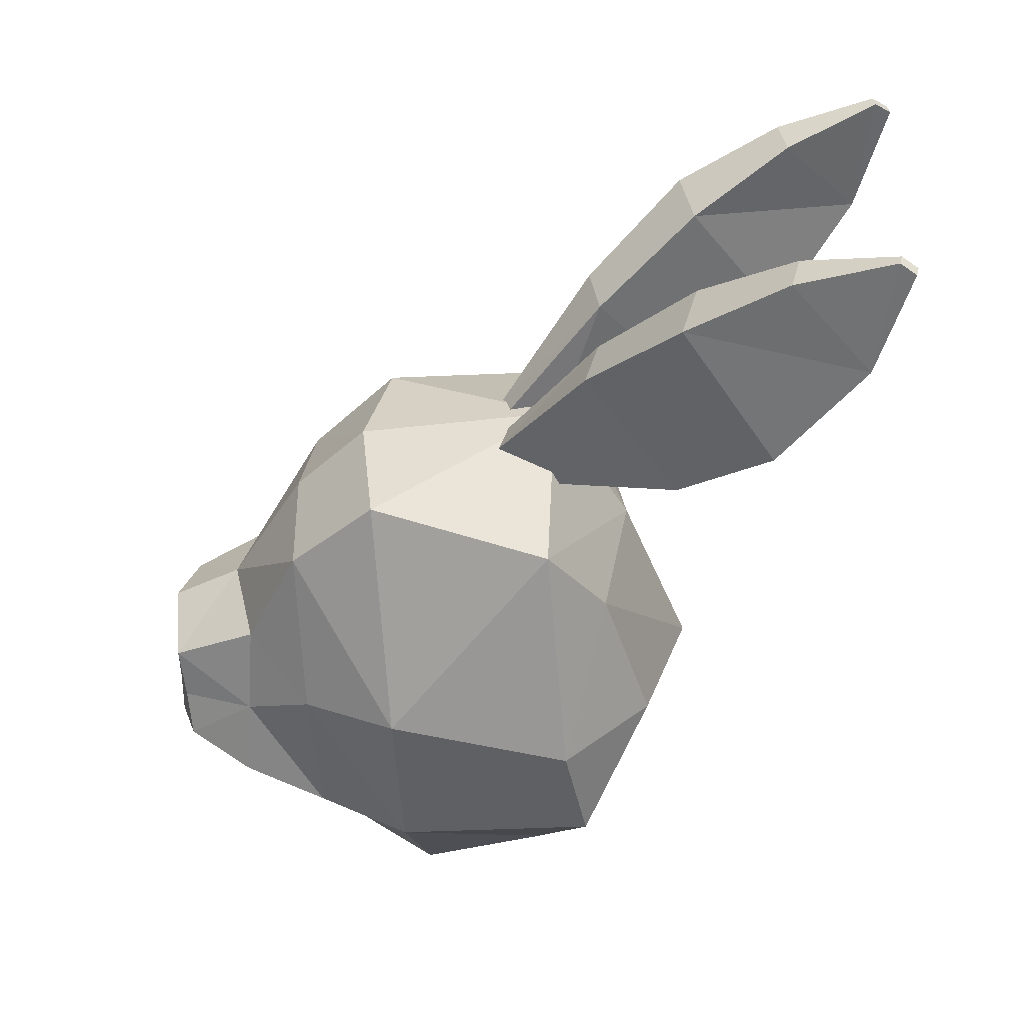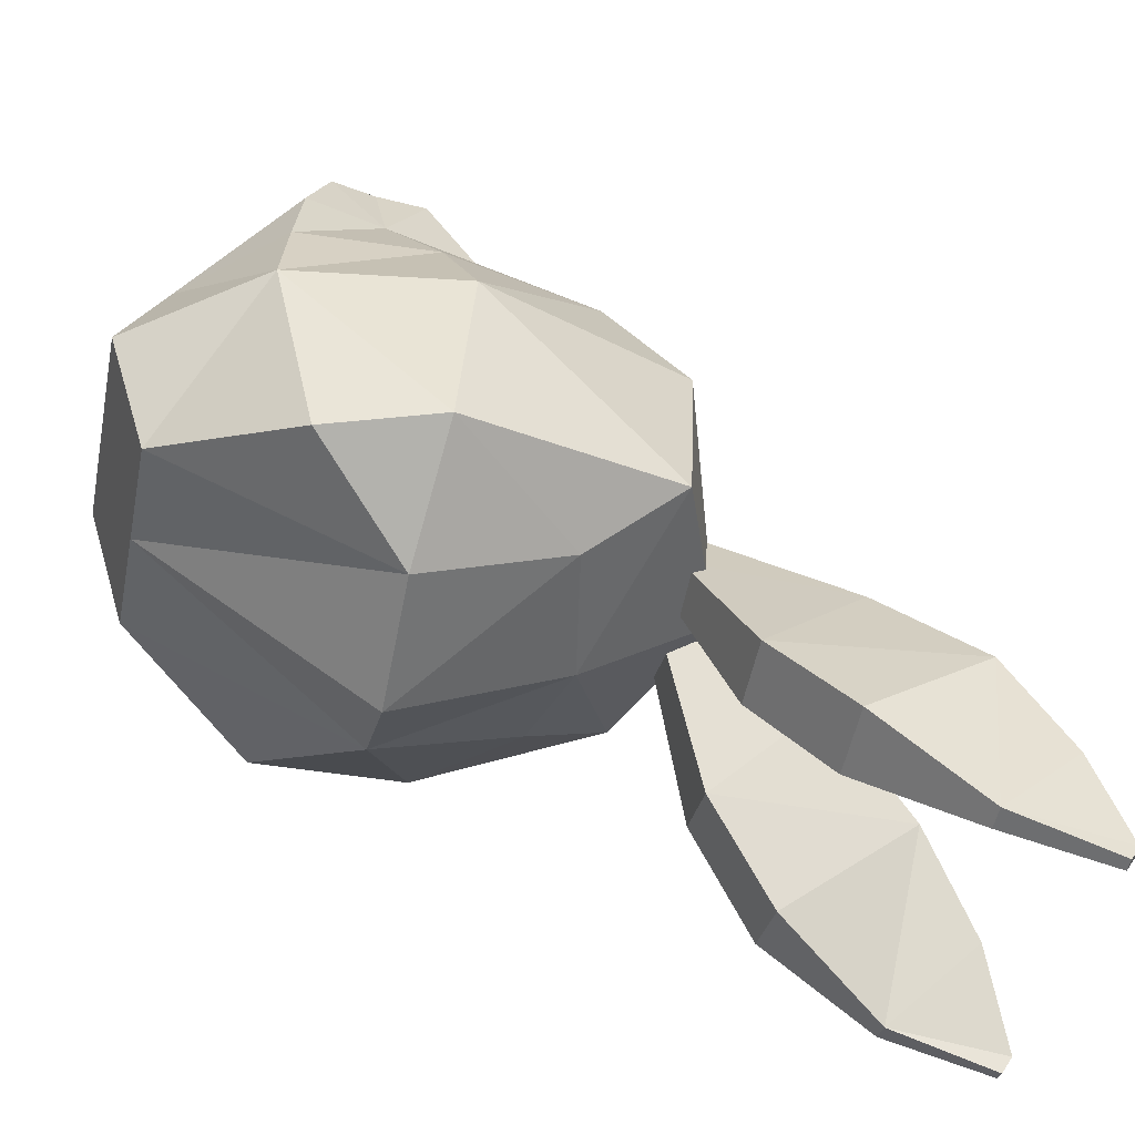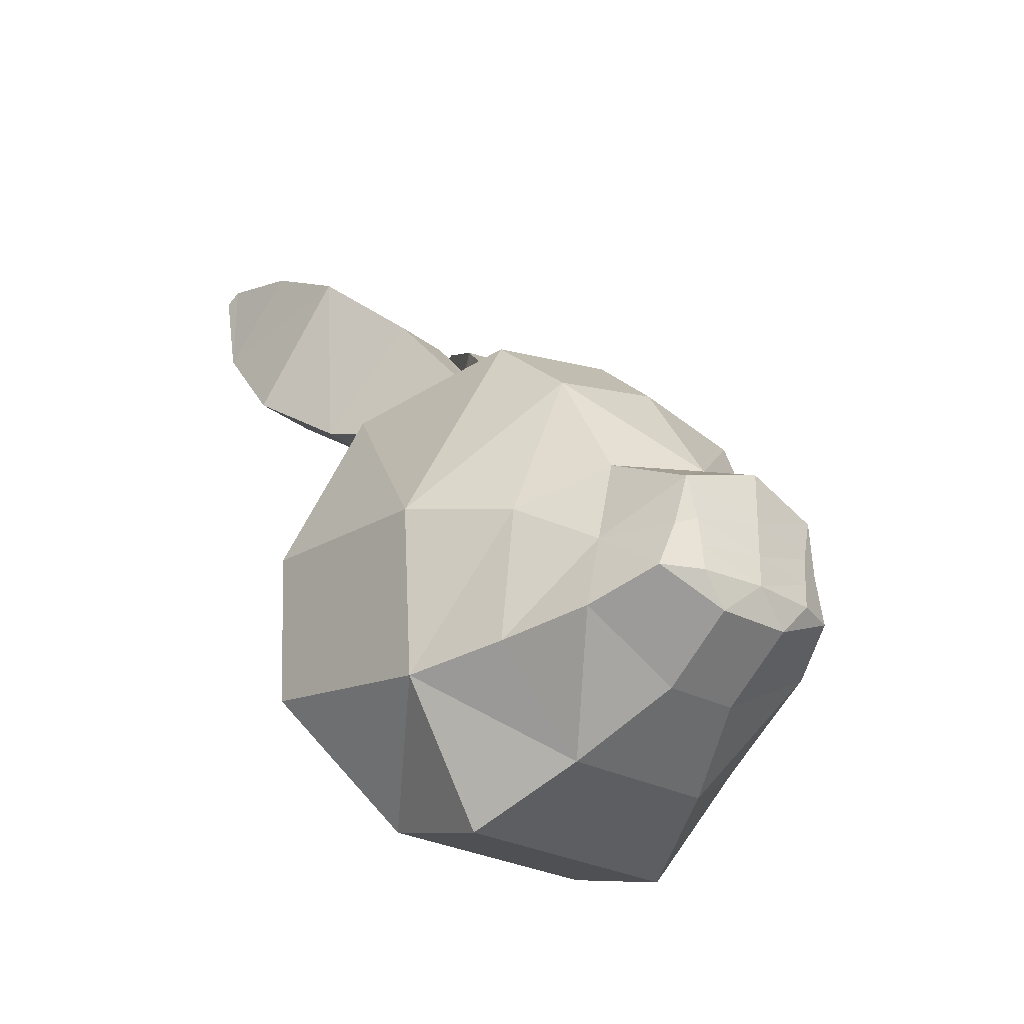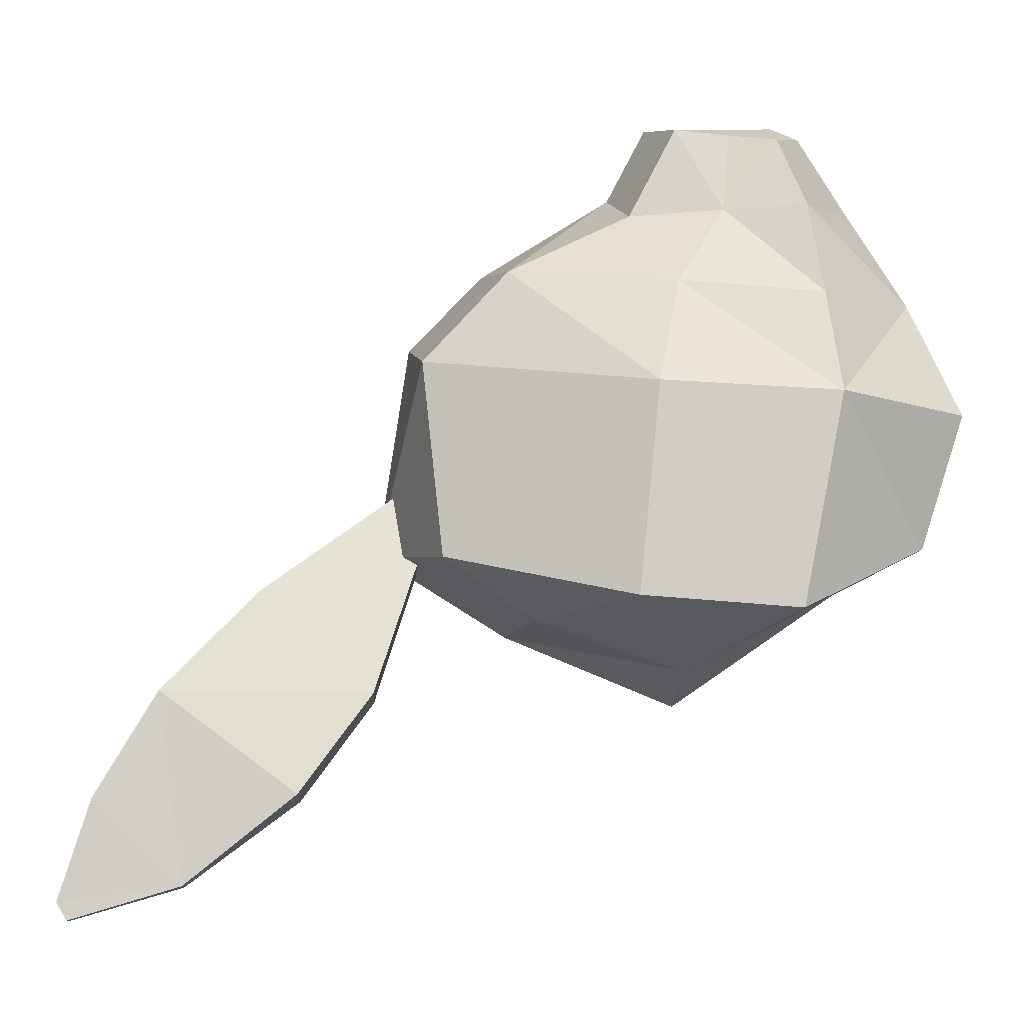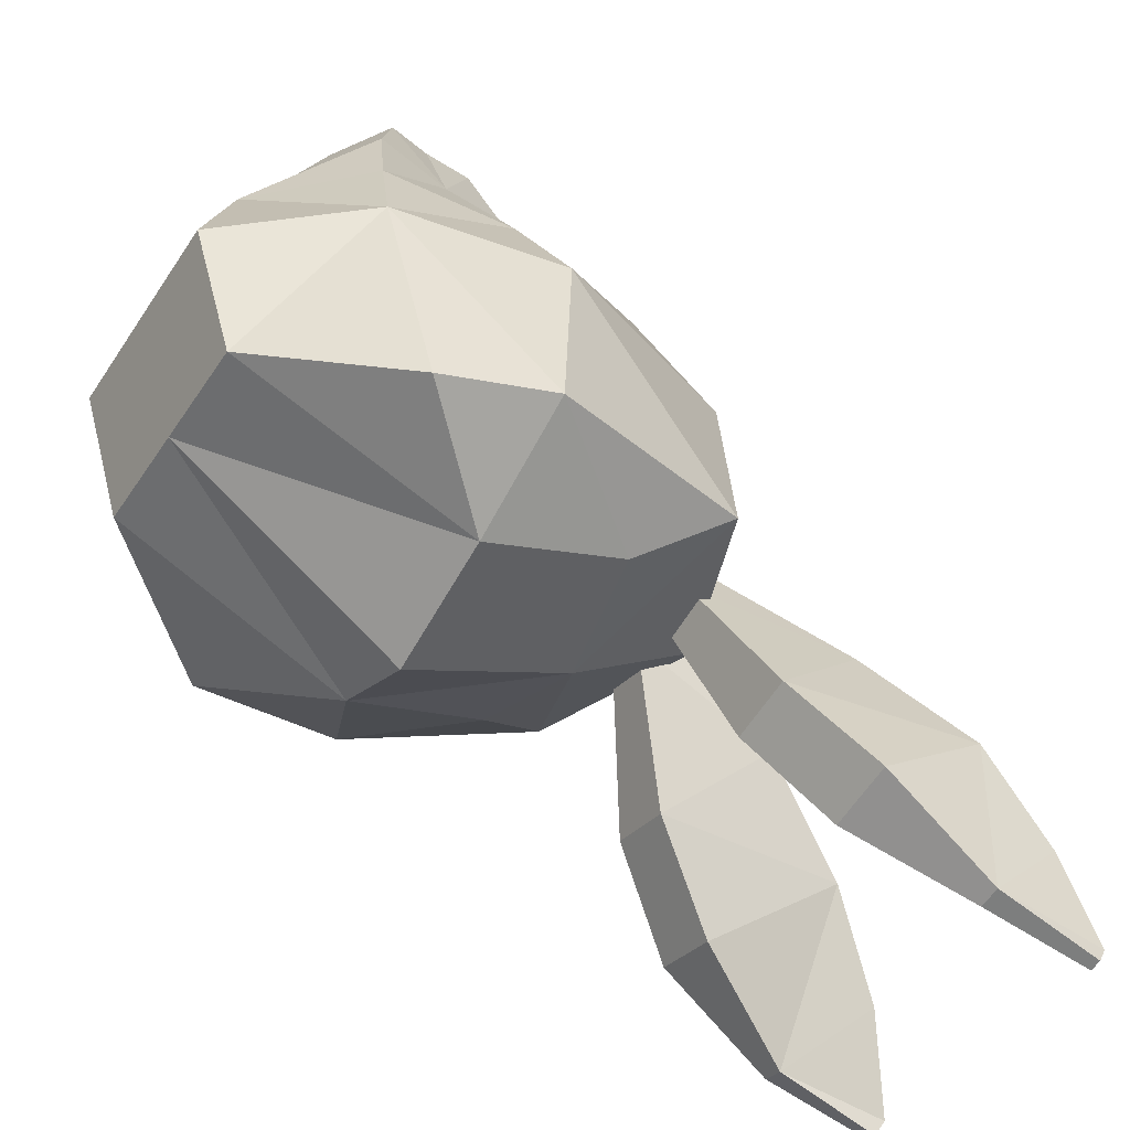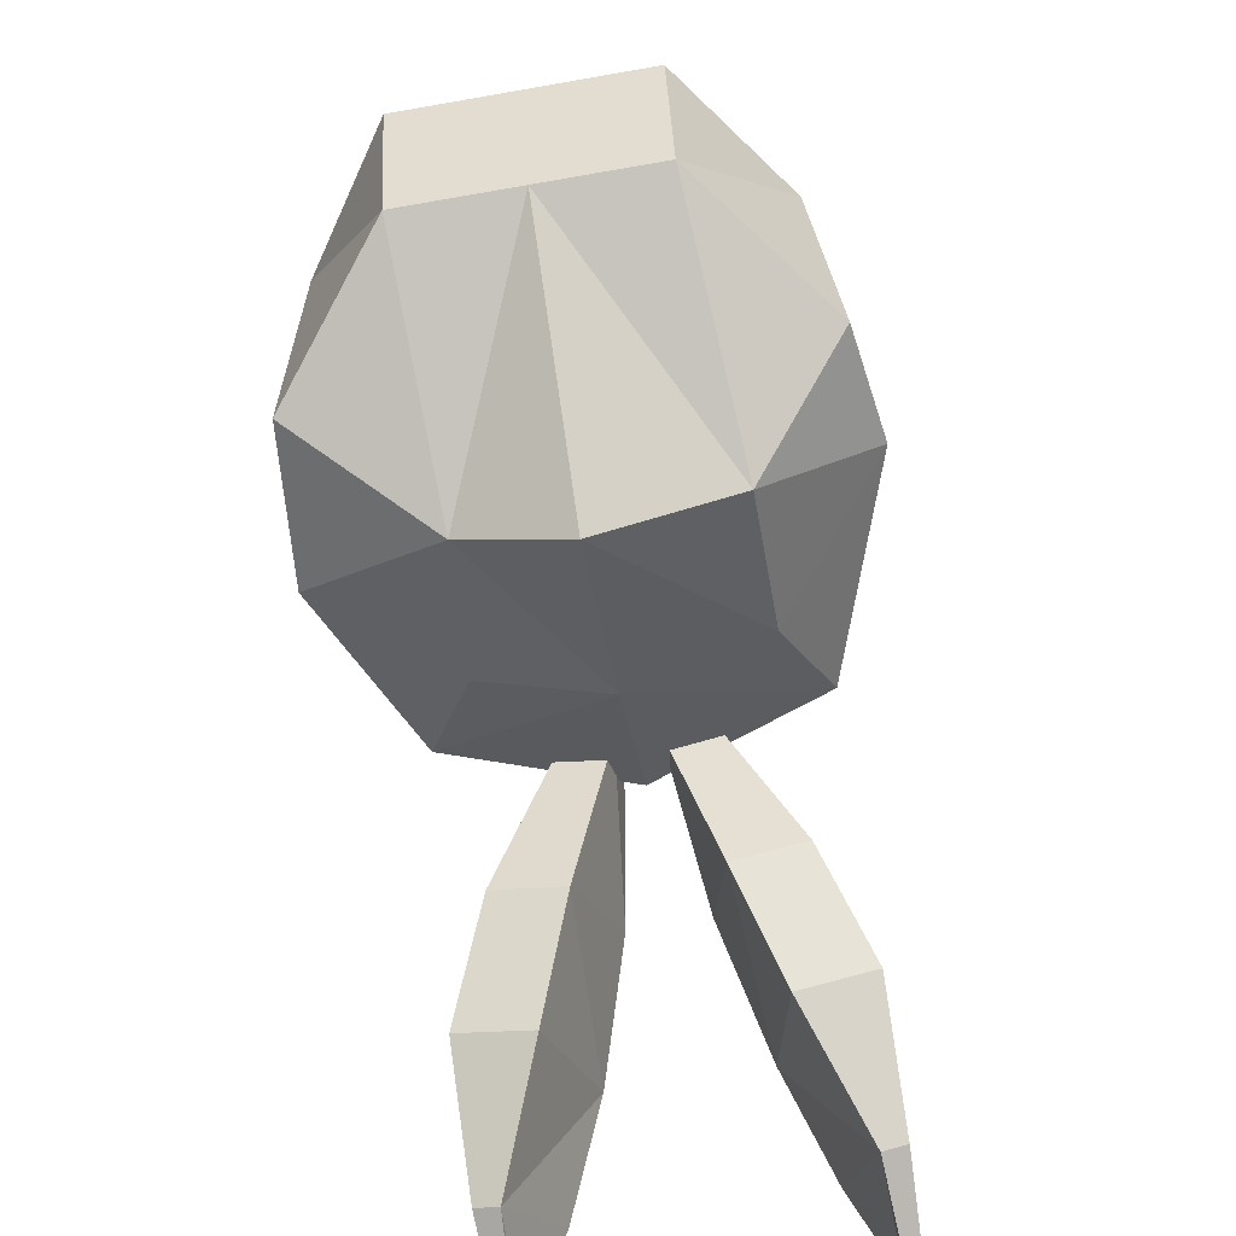
<metadata>
{"format":"obj","ext":"obj","renderer":"f3d","projection":"perspective","resolution":1024,"background":"white","views":[{"elev":37.9,"azim":92.9,"up":"+Y"},{"elev":-42.3,"azim":78.3,"up":"+Z"},{"elev":-29.5,"azim":-37.1,"up":"+Y"},{"elev":-1.3,"azim":-92.9,"up":"+Z"},{"elev":-42.8,"azim":59.1,"up":"+Z"},{"elev":-64.6,"azim":10.1,"up":"+Z"}]}
</metadata>
<code>
g default
v -0.2119 4.13 0.5971
v -0.6937 4.13 0.693
v -0.1729 4.452 1.153
v -0.4957 4.452 1.196
v -0.4197 5.901 0.03435
v -1.115 5.901 0.1727
v -0.7076 4.684 -1.063
v -1.483 4.684 -0.9092
v -0.8092 6.927 -1.029
v -1.644 6.927 -0.8625
v -1.923 5.466 -1.931
v -1.115 5.466 -2.092
v -1.245 7.609 -2.072
v -1.739 7.609 -1.973
v -1.913 6.656 -2.876
v -1.657 6.656 -2.927
v -1.687 7.961 -3.077
v -1.826 7.961 -3.049
v -1.863 7.846 -3.231
v -1.723 7.846 -3.259
v 0.2119 4.13 0.5971
v 0.6937 4.13 0.693
v 0.1729 4.452 1.153
v 0.4957 4.452 1.196
v 0.4197 5.901 0.03435
v 1.115 5.901 0.1727
v 0.7076 4.684 -1.063
v 1.483 4.684 -0.9092
v 0.8092 6.927 -1.029
v 1.644 6.927 -0.8625
v 1.923 5.466 -1.931
v 1.115 5.466 -2.092
v 1.245 7.609 -2.072
v 1.739 7.609 -1.973
v 1.913 6.656 -2.876
v 1.657 6.656 -2.927
v 1.687 7.961 -3.077
v 1.826 7.961 -3.049
v 1.863 7.846 -3.231
v 1.723 7.846 -3.259
v 0 -1.685 2.064
v 0 -1.238 0.6131
v 0 4.3 2.846
v 0 4.659 0.5354
v 1.279 -1.685 2.064
v 1.279 -1.238 0.6131
v 1.356 4.166 2.622
v 1.909 3.959 0.5354
v 0 -0.03782 5.2
v 0 -0.5903 4.34
v 0 1.646 5.349
v 0 2.068 4.552
v 0.4124 -0.03782 5.2
v 0.4124 -0.5903 4.34
v 0.8738 1.393 5.222
v 1.065 1.918 4.236
v 0 -1.171 3.29
v 0.8459 -1.171 3.29
v 1.224 3.245 3.605
v 0 3.491 3.677
v 2.521 0.2522 0.01078
v 2.299 -0.2015 2.267
v 1.875 -0.08298 3.341
v 1.511 0.04425 4.328
v 1.166 0.3191 5.073
v 1.488 1.338 -0.7016
v 0 1.338 -1.15
v 0.7161 0.3174 5.266
v 0 0.3174 5.335
v -1.356 4.166 2.622
v -1.909 3.959 0.5354
v -0.8738 1.393 5.222
v -1.065 1.918 4.236
v -0.8459 -1.171 3.29
v -0.4124 -0.5903 4.34
v -1.224 3.245 3.605
v -2.299 -0.2015 2.267
v -2.521 0.2522 0.01078
v -1.157 1.338 -0.7016
v -1.279 -1.685 2.064
v -1.279 -1.238 0.6131
v -1.875 -0.08298 3.341
v -0.7161 0.3174 5.266
v -1.166 0.3191 5.073
v -1.511 0.04425 4.328
v -0.4124 -0.03782 5.2
v -0.7607 0.9158 5.241
v 0 1.056 5.343
v 0.7607 0.9158 5.241
v -2.693 1.969 0.1448
v -2.473 1.738 2.354
v -1.809 1.465 3.464
v -1.303 0.9158 4.285
v -0.9942 0.8189 5.143
v -0.7369 0.5958 5.254
v 0 0.661 5.339
v 0.7369 0.5958 5.254
v 0.9942 0.8189 5.143
v 1.303 0.9158 4.285
v 1.809 1.465 3.464
v 2.473 1.738 2.354
v 2.693 1.523 0.2689
v 1.483 2.961 -0.1451
v 0 3.221 -0.3693
v -1.317 2.961 -0.1451
g head
f 3 5 4
f 4 5 6
f 17 20 18
f 18 20 19
f 1 2 7
f 7 2 8
f 4 6 2
f 2 6 8
f 7 5 1
f 1 5 3
f 5 9 6
f 6 9 10
f 6 10 8
f 8 10 11
f 11 12 8
f 8 12 7
f 12 9 7
f 7 9 5
f 9 13 10
f 10 13 14
f 14 15 10
f 10 15 11
f 15 16 11
f 11 16 12
f 12 16 9
f 9 16 13
f 13 17 14
f 14 17 18
f 19 15 18
f 14 18 15
f 15 19 16
f 16 19 20
f 20 17 16
f 16 17 13
f 23 24 25
f 25 24 26
f 37 38 40
f 40 38 39
f 28 22 27
f 27 22 21
f 28 26 22
f 22 26 24
f 27 21 25
f 25 21 23
f 25 26 29
f 29 26 30
f 26 28 30
f 30 28 31
f 27 32 28
f 28 32 31
f 25 29 27
f 27 29 32
f 29 30 33
f 33 30 34
f 31 35 30
f 30 35 34
f 32 36 31
f 31 36 35
f 32 29 36
f 36 29 33
f 33 34 37
f 37 34 38
f 39 38 35
f 34 35 38
f 35 36 39
f 39 36 40
f 40 36 37
f 36 33 37
f 51 55 52
f 52 55 56
f 55 89 98
f 98 89 97
f 51 88 55
f 55 88 89
f 56 55 99
f 99 55 98
f 58 54 57
f 57 54 50
f 60 52 59
f 59 52 56
f 47 43 59
f 59 43 60
f 45 41 46
f 46 41 42
f 45 58 41
f 41 58 57
f 53 54 65
f 65 54 64
f 53 49 54
f 54 49 50
f 54 58 64
f 64 58 63
f 99 100 56
f 56 100 59
f 68 69 53
f 53 69 49
f 65 68 53
f 73 72 52
f 52 72 51
f 50 75 57
f 57 75 74
f 76 92 73
f 73 92 93
f 73 52 76
f 76 52 60
f 80 81 41
f 41 81 42
f 57 74 41
f 41 74 80
f 82 77 74
f 74 77 80
f 87 88 72
f 72 88 51
f 73 93 72
f 72 93 94
f 72 94 87
f 87 94 95
f 86 84 75
f 75 84 85
f 86 75 49
f 49 75 50
f 75 85 74
f 74 85 82
f 83 86 69
f 69 86 49
f 84 86 83
f 95 96 87
f 87 96 88
f 88 96 89
f 89 96 97
f 92 82 93
f 93 82 85
f 94 93 84
f 84 93 85
f 94 84 95
f 95 84 83
f 96 95 69
f 69 95 83
f 96 69 97
f 97 69 68
f 98 97 65
f 65 97 68
f 98 65 99
f 99 65 64
f 100 99 63
f 63 99 64
f 43 47 44
f 44 47 48
f 102 103 48
f 103 104 48
f 48 104 44
f 102 48 101
f 101 48 47
f 45 46 62
f 62 46 61
f 66 61 46
f 67 66 42
f 42 66 46
f 63 58 62
f 62 58 45
f 100 101 59
f 59 101 47
f 71 70 44
f 44 70 43
f 70 91 76
f 76 91 92
f 70 76 43
f 43 76 60
f 70 71 91
f 91 71 90
f 105 90 71
f 78 81 77
f 77 81 80
f 79 81 78
f 67 42 79
f 79 42 81
f 105 71 104
f 104 71 44
f 90 78 91
f 91 78 77
f 91 77 92
f 92 77 82
f 101 100 62
f 62 100 63
f 101 62 102
f 102 62 61
f 103 102 66
f 66 102 61
f 104 103 67
f 67 103 66
f 105 104 79
f 79 104 67
f 105 79 90
f 90 79 78

</code>
